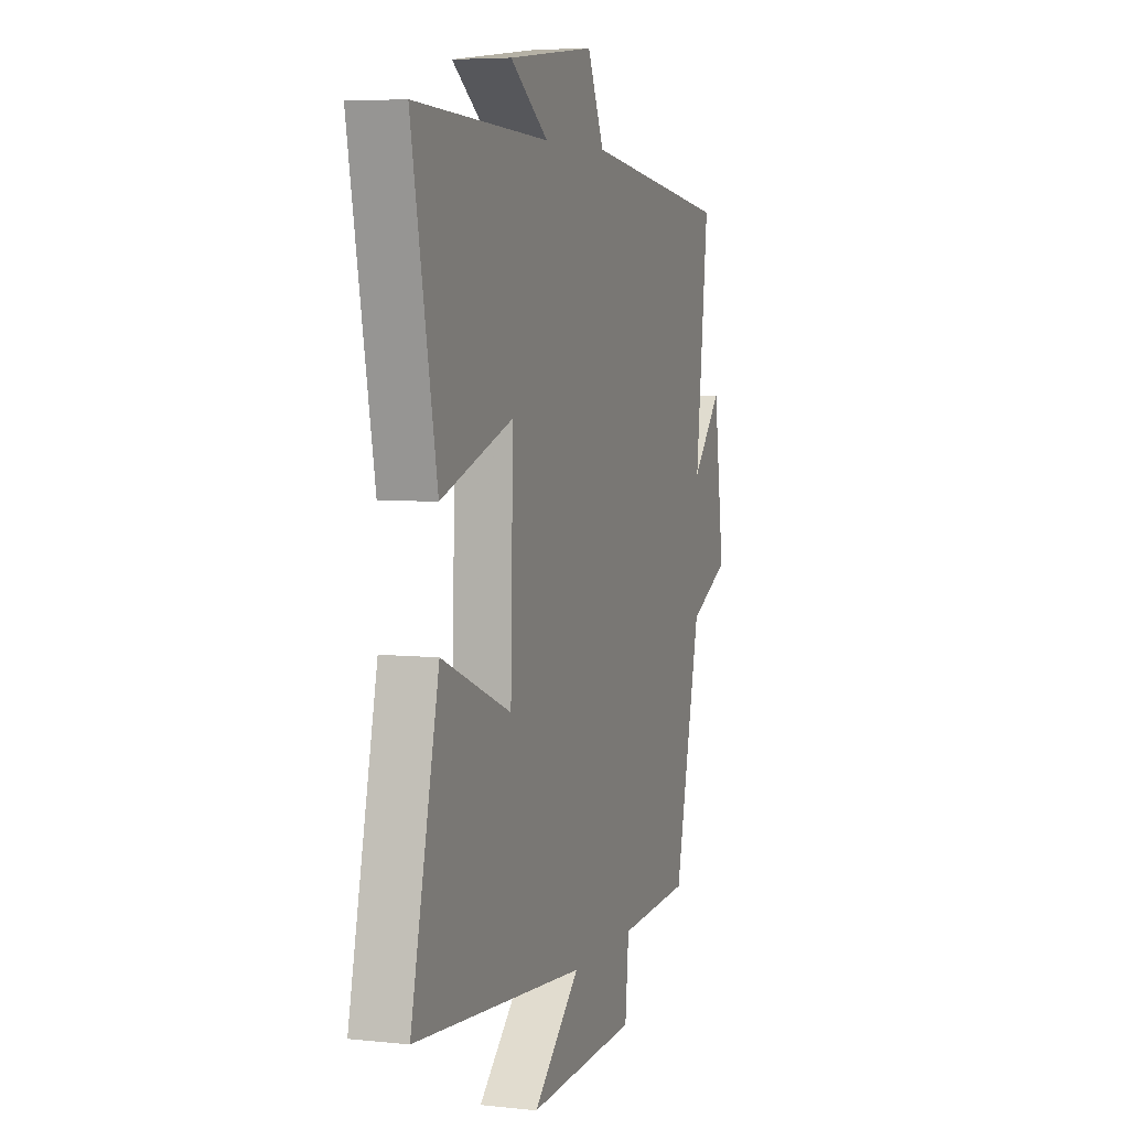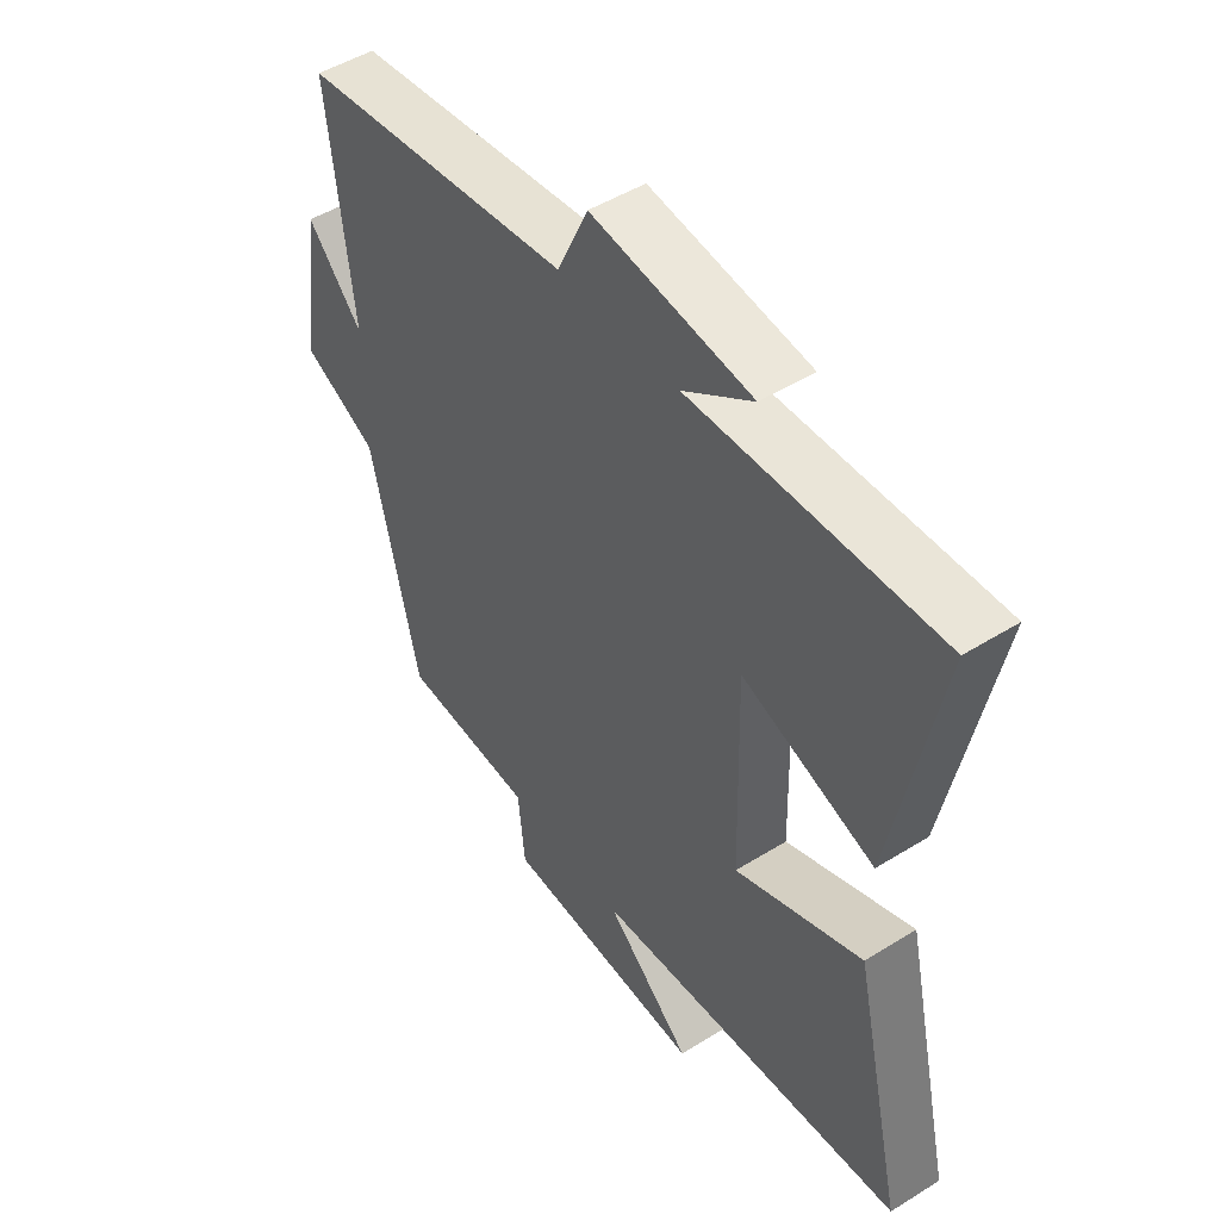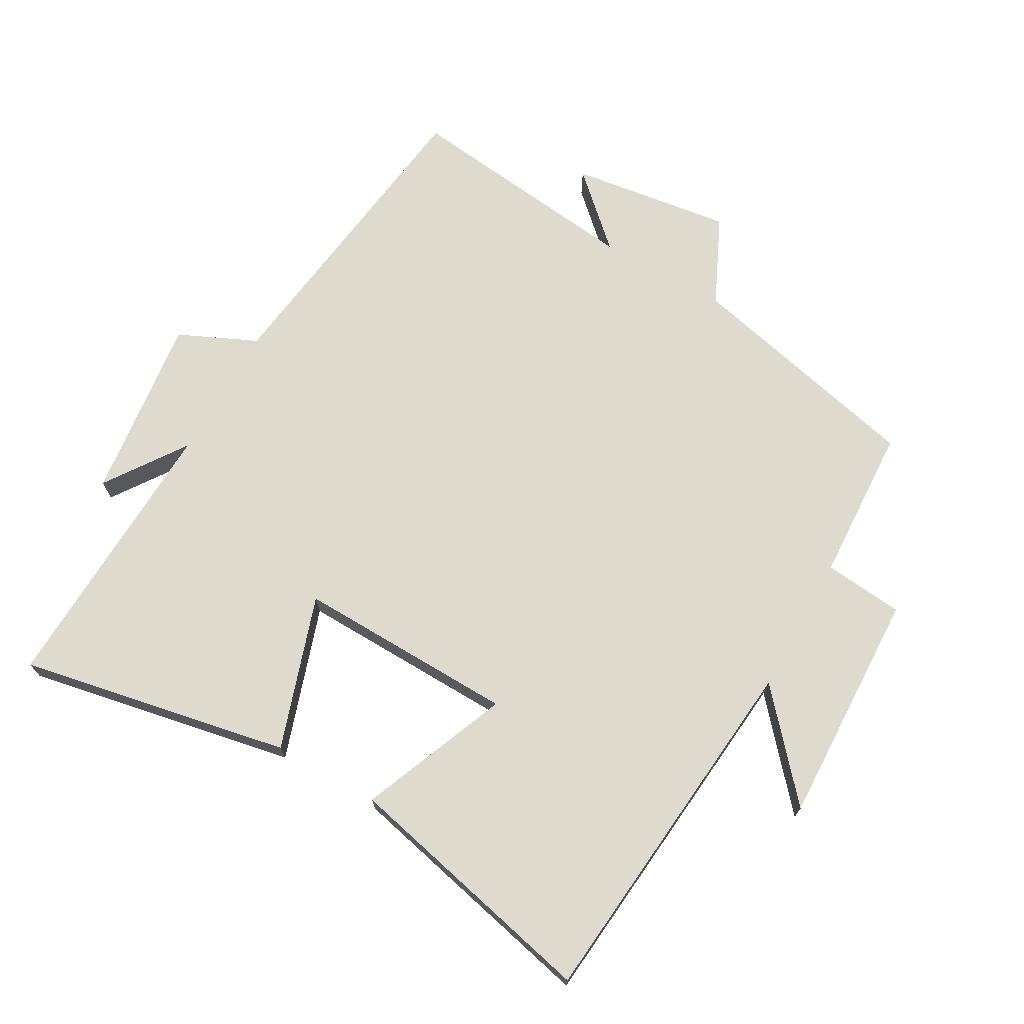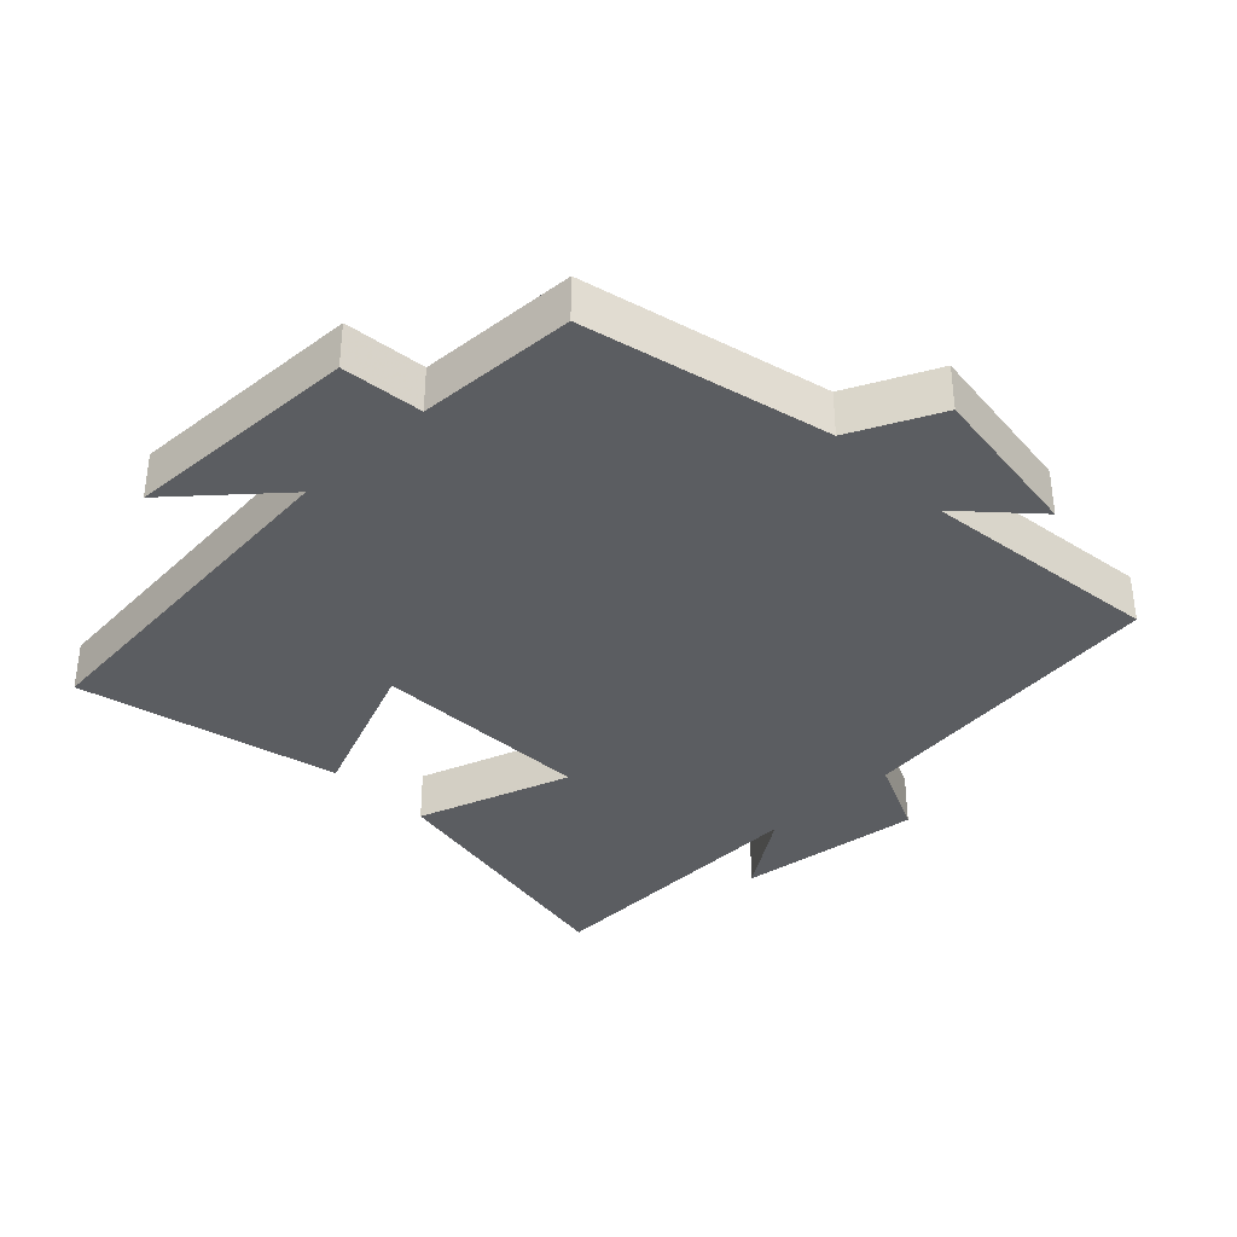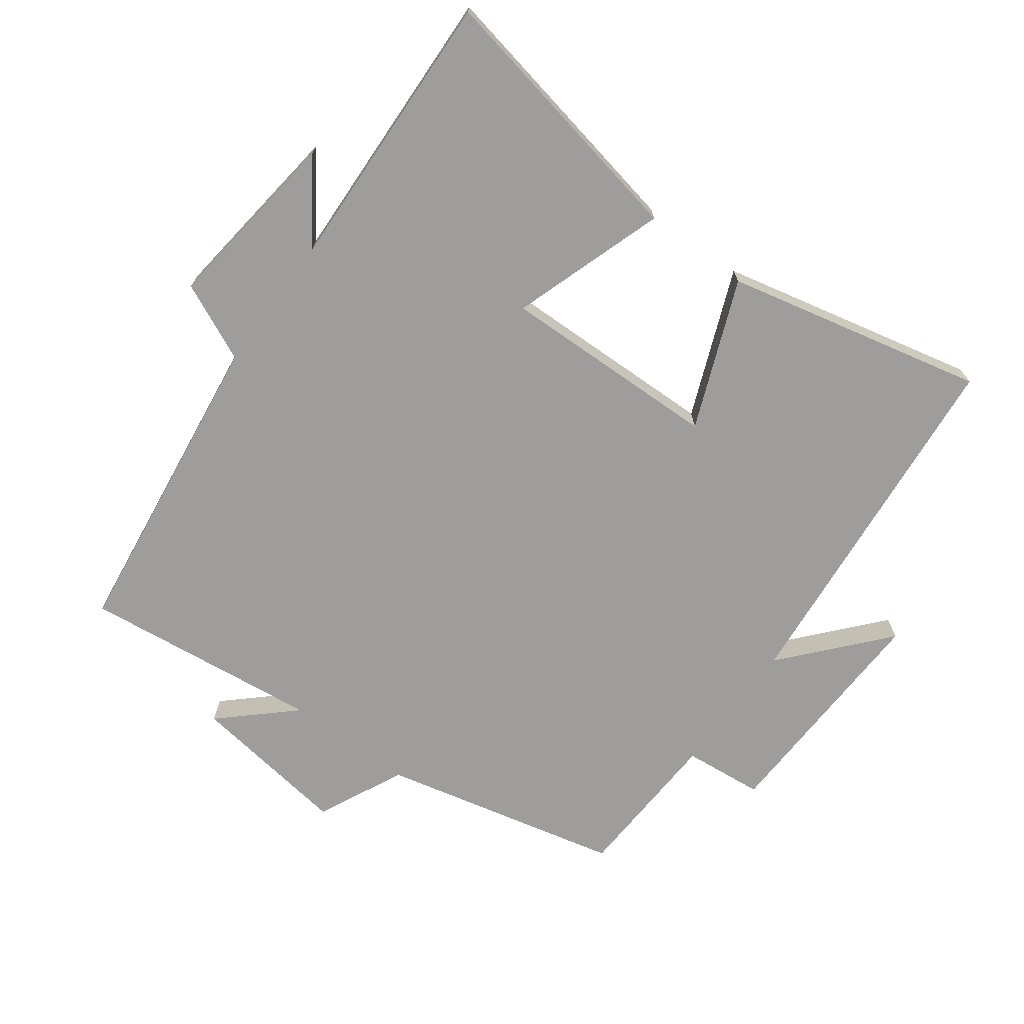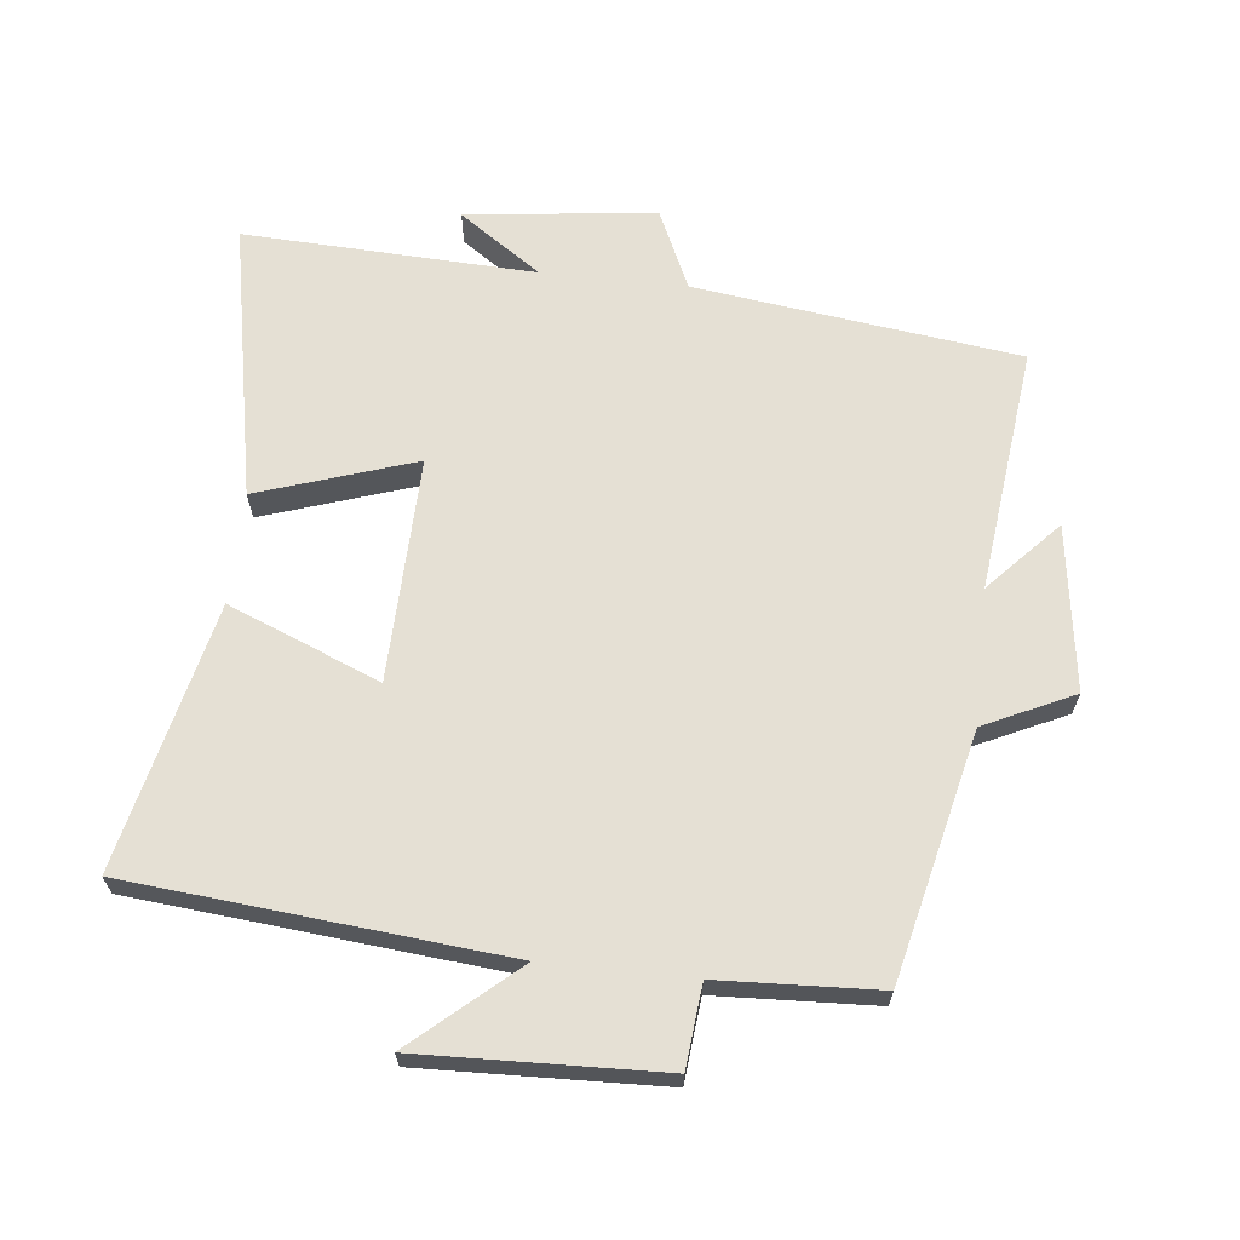
<metadata>
{"format":"obj","ext":"obj","renderer":"f3d","projection":"perspective","resolution":1024,"background":"white","views":[{"elev":5.6,"azim":108.4,"up":"+Z"},{"elev":48.8,"azim":55.3,"up":"+Z"},{"elev":71.1,"azim":119.5,"up":"+Y"},{"elev":-36.2,"azim":-135.7,"up":"+Y"},{"elev":-70.6,"azim":53.5,"up":"+Y"},{"elev":65.5,"azim":-173.8,"up":"+Y"}]}
</metadata>
<code>
v -0.415 0.07 -0.489
v -0.5 0.07 -0.125
v -0.632 0.07 -0.063
v -0.598 0.07 0.181
v -0.5 0.07 0.075
v -0.542 0.07 0.437
v -0.063 0.07 0.5
v -0.009 0.07 0.618
v 0.271 0.07 0.584
v 0.149 0.07 0.5
v 0.58 0.07 0.518
v 0.5 0.07 0.108
v 0.268 0.07 0.185
v 0.276 0.07 -0.147
v 0.5 0.07 -0.056
v 0.59 0.07 -0.448
v 0.037 0.07 -0.5
v 0.189 0.07 -0.633
v -0.167 0.07 -0.621
v -0.179 0.07 -0.5
v -0.415 0 -0.489
v -0.5 0 -0.125
v -0.632 0 -0.063
v -0.598 0 0.181
v -0.5 0 0.075
v -0.542 0 0.437
v -0.063 0 0.5
v -0.009 0 0.618
v 0.271 0 0.584
v 0.149 0 0.5
v 0.58 0 0.518
v 0.5 0 0.108
v 0.268 0 0.185
v 0.276 0 -0.147
v 0.5 0 -0.056
v 0.59 0 -0.448
v 0.037 0 -0.5
v 0.189 0 -0.633
v -0.167 0 -0.621
v -0.179 0 -0.5
f 17 18 19 20
f 17 20 1 2
f 14 15 16 17
f 13 14 17 2
f 10 11 12 13
f 10 13 2 3
f 7 8 9 10
f 5 6 7 10
f 5 10 3
f 3 4 5
f 40 39 38 37
f 22 21 40 37
f 37 36 35 34
f 22 37 34 33
f 33 32 31 30
f 23 22 33 30
f 30 29 28 27
f 30 27 26 25
f 23 30 25
f 25 24 23
f 1 21 22 2
f 2 22 23 3
f 3 23 24 4
f 4 24 25 5
f 5 25 26 6
f 6 26 27 7
f 7 27 28 8
f 8 28 29 9
f 9 29 30 10
f 10 30 31 11
f 11 31 32 12
f 12 32 33 13
f 13 33 34 14
f 14 34 35 15
f 15 35 36 16
f 16 36 37 17
f 17 37 38 18
f 18 38 39 19
f 19 39 40 20
f 20 40 21 1

</code>
